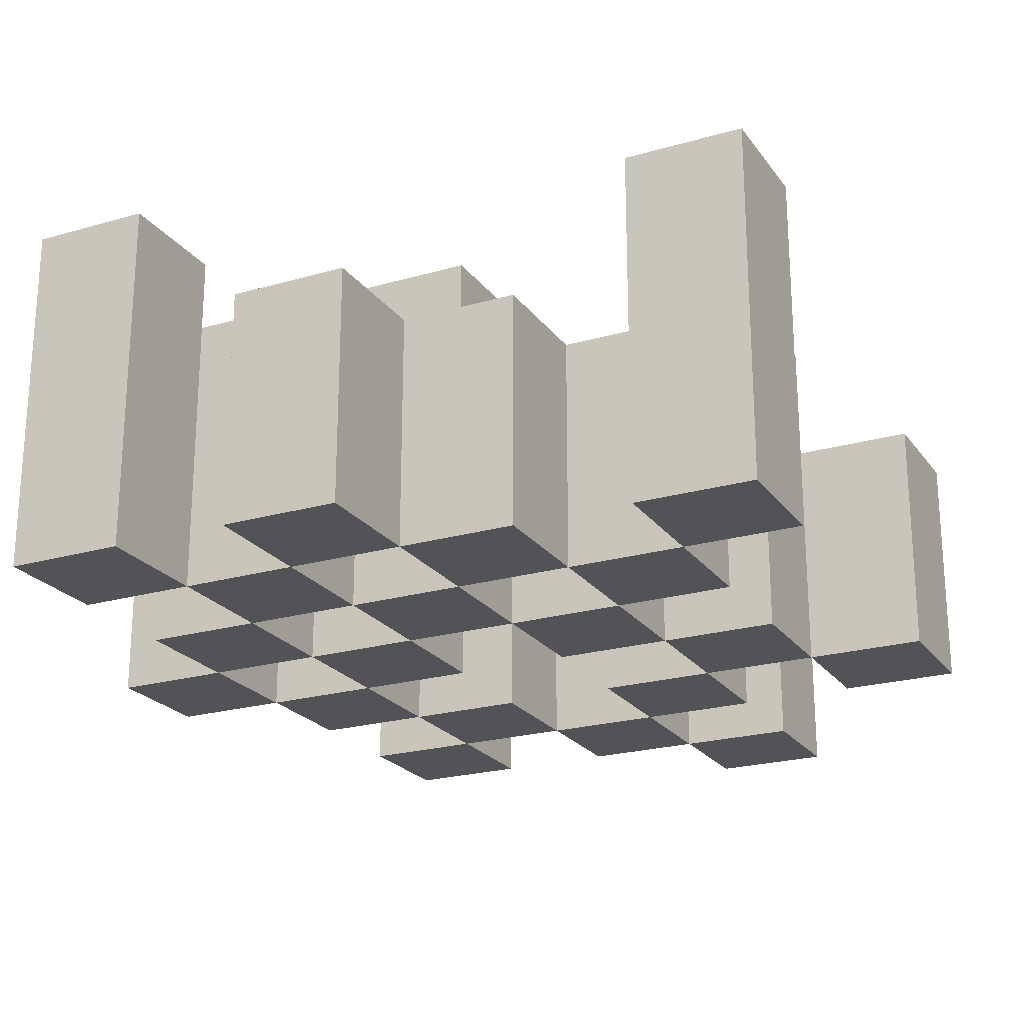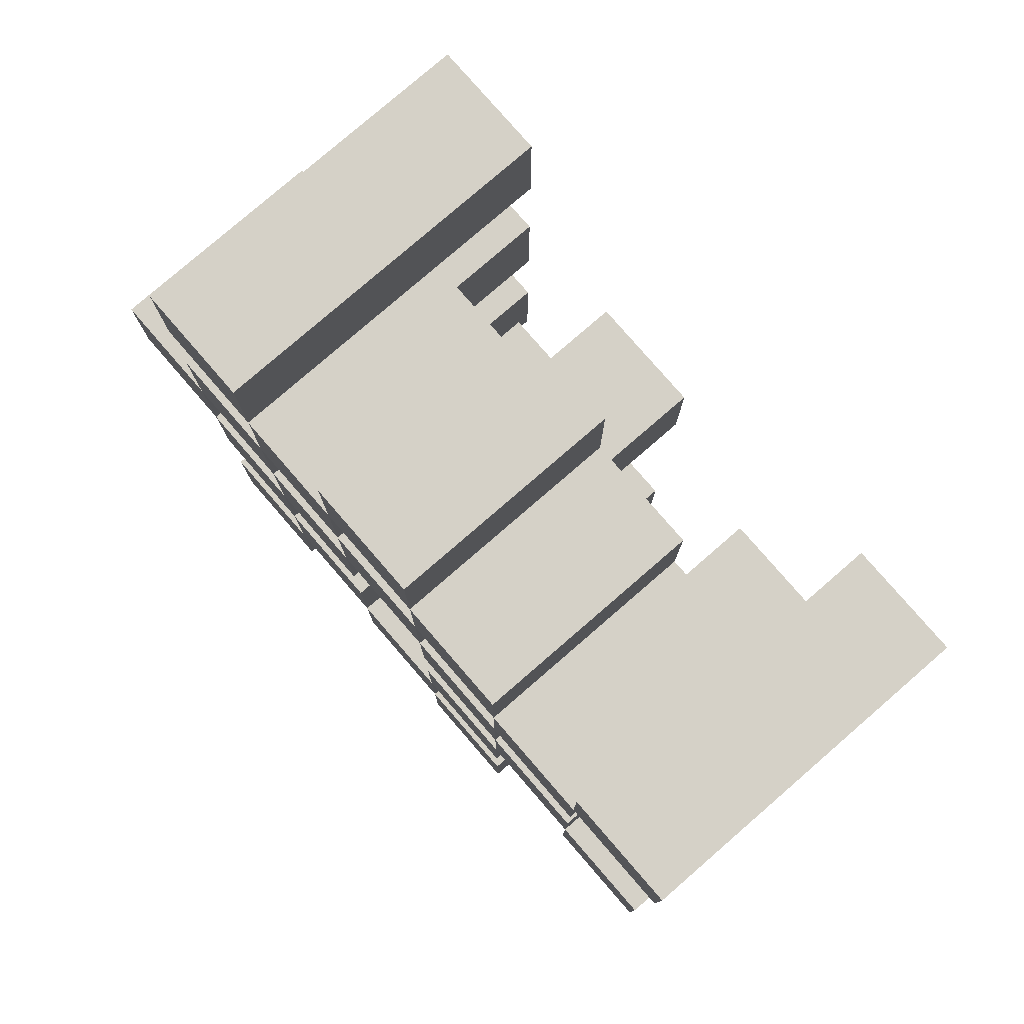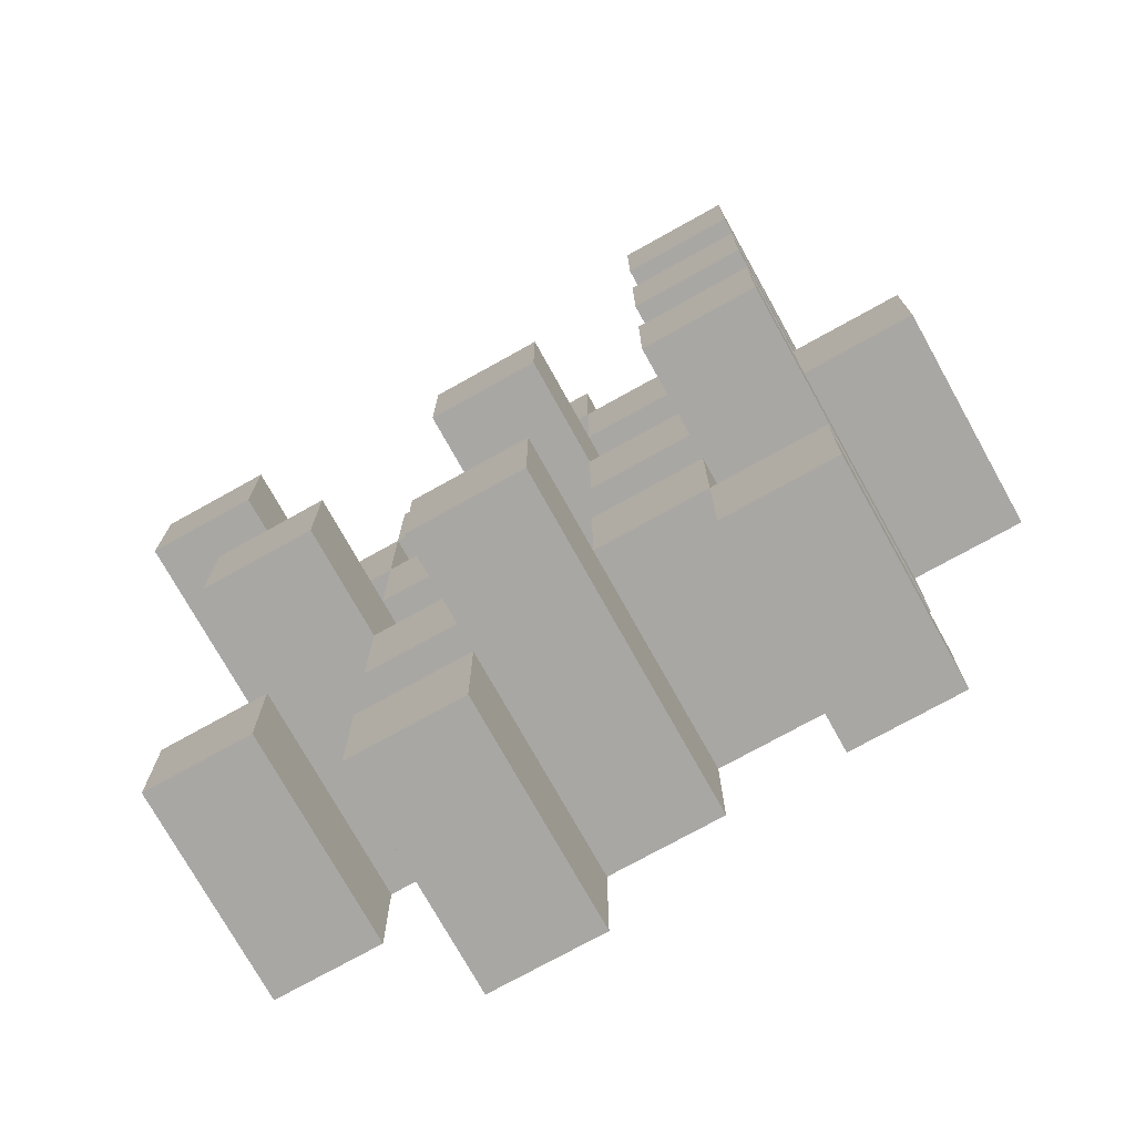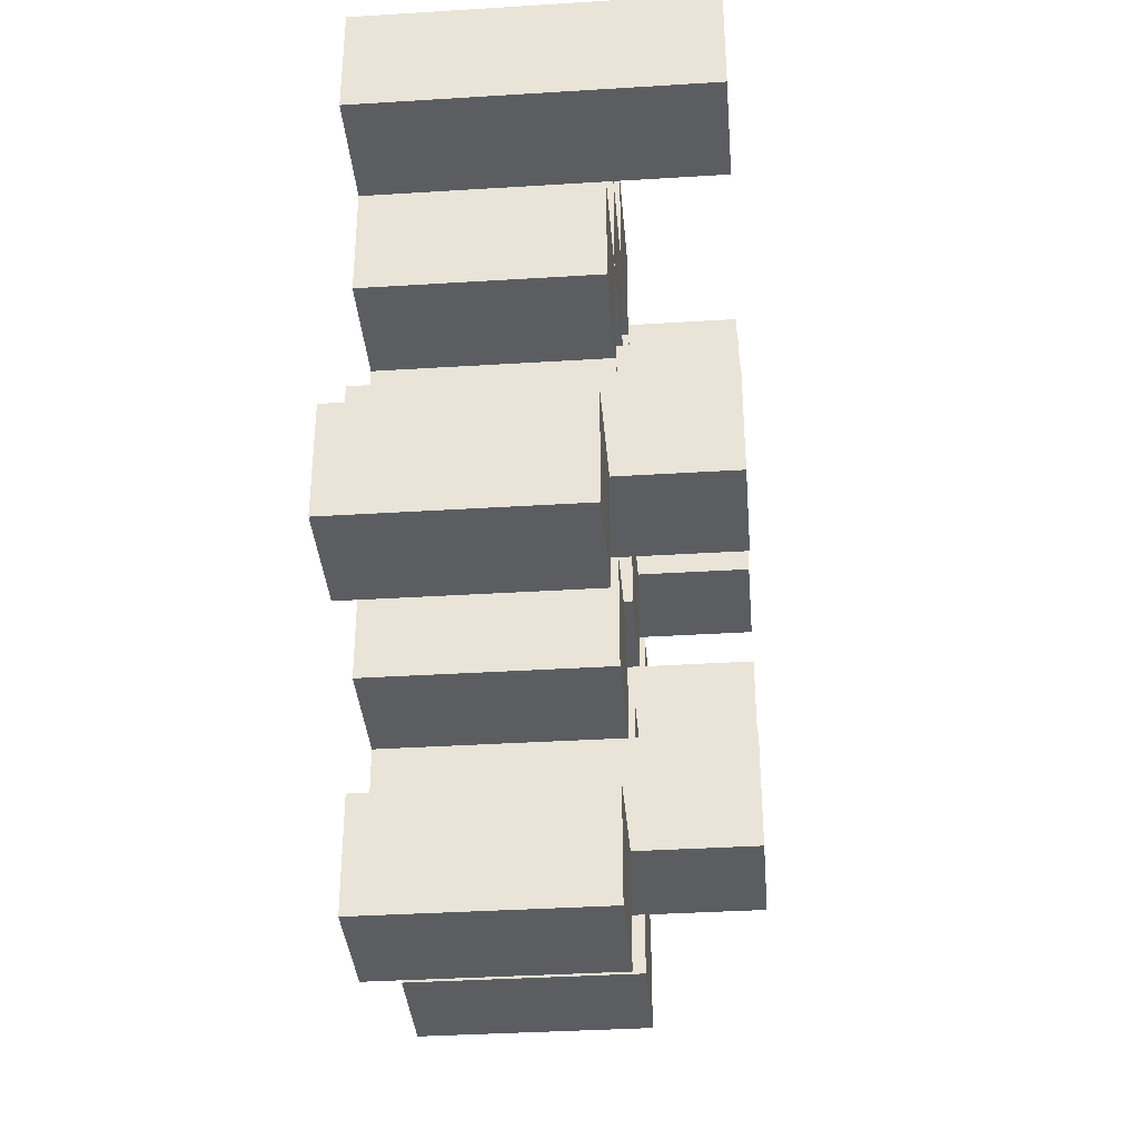
<metadata>
{"format":"obj","ext":"obj","renderer":"f3d","projection":"perspective","resolution":1024,"background":"white","views":[{"elev":-22.5,"azim":26.4,"up":"+Y"},{"elev":79.1,"azim":49.1,"up":"+Z"},{"elev":-74.7,"azim":-150.9,"up":"+Z"},{"elev":-36.0,"azim":94.7,"up":"+Z"}]}
</metadata>
<code>
o
v 20.4 0.9 -7.7
v 20.3 0.9 -7.7
v 20.2 0.9 -7.7
v 20.1 0.9 -7.7
v 20.4 1.1 -7.7
v 20.3 1.1 -7.7
v 20.2 1.2 -7.7
v 20.1 1.2 -7.7
v 20.7 0.9 -7.8
v 20.6 0.9 -7.8
v 20.5 0.9 -7.8
v 20.4 0.9 -7.8
v 20.3 0.9 -7.8
v 20.2 0.9 -7.8
v 20.5 1.1 -7.8
v 20.4 1.1 -7.8
v 20.3 1.1 -7.8
v 20.2 1.1 -7.8
v 20.7 1.2 -7.8
v 20.6 1.2 -7.8
v 20.6 0.9 -7.9
v 20.5 0.9 -7.9
v 20.4 0.9 -7.9
v 20.3 0.9 -7.9
v 20.2 0.9 -7.9
v 20.1 0.9 -7.9
v 20.6 1.1 -7.9
v 20.5 1.1 -7.9
v 20.4 1.1 -7.9
v 20.3 1.1 -7.9
v 20.2 1.1 -7.9
v 20.4 1.2 -7.9
v 20.3 1.2 -7.9
v 20.2 1.2 -7.9
v 20.1 1.2 -7.9
v 20.5 0.9 -8
v 20.4 0.9 -8
v 20.3 0.9 -8
v 20.2 0.9 -8
v 20.1 0.9 -8
v 20 0.9 -8
v 20.5 1.1 -8
v 20.4 1.1 -8
v 20.3 1.1 -8
v 20.2 1.1 -8
v 20.1 1.1 -8
v 20 1.1 -8
v 20.6 0.9 -8.1
v 20.5 0.9 -8.1
v 20.2 0.9 -8.1
v 20.1 0.9 -8.1
v 20.5 1.1 -8.1
v 20.2 1.1 -8.1
v 20.1 1.1 -8.1
v 20.6 1.2 -8.1
v 20.5 1.2 -8.1
v 20.2 1.2 -8.1
v 20.1 1.2 -8.1
v 20.7 0.9 -8.2
v 20.6 0.9 -8.2
v 20.5 0.9 -8.2
v 20.4 0.9 -8.2
v 20.3 0.9 -8.2
v 20.2 0.9 -8.2
v 20.7 1.1 -8.2
v 20.6 1.1 -8.2
v 20.5 1.1 -8.2
v 20.4 1.1 -8.2
v 20.3 1.1 -8.2
v 20.2 1.1 -8.2
v 20.4 0.9 -8.3
v 20.3 0.9 -8.3
v 20.2 0.9 -8.3
v 20.1 0.9 -8.3
v 20.4 1.1 -8.3
v 20.3 1.1 -8.3
v 20.2 1.1 -8.3
v 20.1 1.1 -8.3
v 20.4 1.2 -8.3
v 20.3 1.2 -8.3
v 20.5 0.9 -8.4
v 20.4 0.9 -8.4
v 20.5 1.1 -8.4
v 20.4 1.1 -8.4
v 20.4 0.9 -7.8
v 20.3 0.9 -7.8
v 20.2 0.9 -7.8
v 20.1 0.9 -7.8
v 20.4 1.1 -7.8
v 20.3 1.1 -7.8
v 20.2 1.1 -7.8
v 20.2 1.2 -7.8
v 20.1 1.2 -7.8
v 20.7 0.9 -7.9
v 20.6 0.9 -7.9
v 20.5 0.9 -7.9
v 20.4 0.9 -7.9
v 20.3 0.9 -7.9
v 20.2 0.9 -7.9
v 20.6 1.1 -7.9
v 20.5 1.1 -7.9
v 20.4 1.1 -7.9
v 20.3 1.1 -7.9
v 20.2 1.1 -7.9
v 20.7 1.2 -7.9
v 20.6 1.2 -7.9
v 20.6 0.9 -8
v 20.5 0.9 -8
v 20.4 0.9 -8
v 20.3 0.9 -8
v 20.2 0.9 -8
v 20.1 0.9 -8
v 20.6 1.1 -8
v 20.5 1.1 -8
v 20.4 1.1 -8
v 20.3 1.1 -8
v 20.2 1.1 -8
v 20.1 1.1 -8
v 20.4 1.2 -8
v 20.3 1.2 -8
v 20.2 1.2 -8
v 20.1 1.2 -8
v 20.5 0.9 -8.1
v 20.4 0.9 -8.1
v 20.3 0.9 -8.1
v 20.2 0.9 -8.1
v 20.1 0.9 -8.1
v 20 0.9 -8.1
v 20.5 1.1 -8.1
v 20.4 1.1 -8.1
v 20.3 1.1 -8.1
v 20.2 1.1 -8.1
v 20.1 1.1 -8.1
v 20 1.1 -8.1
v 20.6 0.9 -8.2
v 20.5 0.9 -8.2
v 20.2 0.9 -8.2
v 20.1 0.9 -8.2
v 20.6 1.1 -8.2
v 20.5 1.1 -8.2
v 20.2 1.1 -8.2
v 20.6 1.2 -8.2
v 20.5 1.2 -8.2
v 20.2 1.2 -8.2
v 20.1 1.2 -8.2
v 20.7 0.9 -8.3
v 20.6 0.9 -8.3
v 20.5 0.9 -8.3
v 20.4 0.9 -8.3
v 20.3 0.9 -8.3
v 20.2 0.9 -8.3
v 20.7 1.1 -8.3
v 20.6 1.1 -8.3
v 20.5 1.1 -8.3
v 20.4 1.1 -8.3
v 20.3 1.1 -8.3
v 20.2 1.1 -8.3
v 20.4 0.9 -8.4
v 20.3 0.9 -8.4
v 20.2 0.9 -8.4
v 20.1 0.9 -8.4
v 20.4 1.1 -8.4
v 20.2 1.1 -8.4
v 20.1 1.1 -8.4
v 20.4 1.2 -8.4
v 20.3 1.2 -8.4
v 20.5 0.9 -8.5
v 20.4 0.9 -8.5
v 20.5 1.1 -8.5
v 20.4 1.1 -8.5
v 20.7 0.9 -7.8
v 20.7 1.2 -7.8
v 20.7 0.9 -7.9
v 20.7 1.2 -7.9
v 20.7 0.9 -8.2
v 20.7 1.1 -8.2
v 20.7 0.9 -8.3
v 20.7 1.1 -8.3
v 20.6 0.9 -7.9
v 20.6 1.1 -7.9
v 20.6 0.9 -8
v 20.6 1.1 -8
v 20.6 0.9 -8.1
v 20.6 1.2 -8.1
v 20.6 0.9 -8.2
v 20.6 1.1 -8.2
v 20.6 1.2 -8.2
v 20.5 0.9 -7.8
v 20.5 1.1 -7.8
v 20.5 0.9 -7.9
v 20.5 1.1 -7.9
v 20.5 0.9 -8
v 20.5 1.1 -8
v 20.5 0.9 -8.1
v 20.5 1.1 -8.1
v 20.5 0.9 -8.2
v 20.5 1.1 -8.2
v 20.5 0.9 -8.3
v 20.5 1.1 -8.3
v 20.5 0.9 -8.4
v 20.5 1.1 -8.4
v 20.5 0.9 -8.5
v 20.5 1.1 -8.5
v 20.4 0.9 -7.7
v 20.4 1.1 -7.7
v 20.4 0.9 -7.8
v 20.4 1.1 -7.8
v 20.4 0.9 -7.9
v 20.4 1.1 -7.9
v 20.4 1.2 -7.9
v 20.4 0.9 -8
v 20.4 1.1 -8
v 20.4 1.2 -8
v 20.4 0.9 -8.3
v 20.4 1.1 -8.3
v 20.4 1.2 -8.3
v 20.4 0.9 -8.4
v 20.4 1.1 -8.4
v 20.4 1.2 -8.4
v 20.3 0.9 -7.8
v 20.3 1.1 -7.8
v 20.3 0.9 -7.9
v 20.3 1.1 -7.9
v 20.3 0.9 -8
v 20.3 1.1 -8
v 20.3 0.9 -8.1
v 20.3 1.1 -8.1
v 20.3 0.9 -8.2
v 20.3 1.1 -8.2
v 20.3 0.9 -8.3
v 20.3 1.1 -8.3
v 20.2 0.9 -7.7
v 20.2 1.2 -7.7
v 20.2 0.9 -7.8
v 20.2 1.1 -7.8
v 20.2 1.2 -7.8
v 20.2 0.9 -7.9
v 20.2 1.1 -7.9
v 20.2 1.2 -7.9
v 20.2 0.9 -8
v 20.2 1.1 -8
v 20.2 1.2 -8
v 20.2 0.9 -8.1
v 20.2 1.1 -8.1
v 20.2 1.2 -8.1
v 20.2 0.9 -8.2
v 20.2 1.1 -8.2
v 20.2 1.2 -8.2
v 20.2 0.9 -8.3
v 20.2 1.1 -8.3
v 20.2 0.9 -8.4
v 20.2 1.1 -8.4
v 20.1 0.9 -8
v 20.1 1.1 -8
v 20.1 0.9 -8.1
v 20.1 1.1 -8.1
v 20.6 0.9 -7.8
v 20.6 1.2 -7.8
v 20.6 0.9 -7.9
v 20.6 1.1 -7.9
v 20.6 1.2 -7.9
v 20.6 0.9 -8.2
v 20.6 1.1 -8.2
v 20.6 0.9 -8.3
v 20.6 1.1 -8.3
v 20.5 0.9 -7.9
v 20.5 1.1 -7.9
v 20.5 0.9 -8
v 20.5 1.1 -8
v 20.5 0.9 -8.1
v 20.5 1.1 -8.1
v 20.5 1.2 -8.1
v 20.5 0.9 -8.2
v 20.5 1.1 -8.2
v 20.5 1.2 -8.2
v 20.4 0.9 -7.8
v 20.4 1.1 -7.8
v 20.4 0.9 -7.9
v 20.4 1.1 -7.9
v 20.4 0.9 -8
v 20.4 1.1 -8
v 20.4 0.9 -8.1
v 20.4 1.1 -8.1
v 20.4 0.9 -8.2
v 20.4 1.1 -8.2
v 20.4 0.9 -8.3
v 20.4 1.1 -8.3
v 20.4 0.9 -8.4
v 20.4 1.1 -8.4
v 20.4 0.9 -8.5
v 20.4 1.1 -8.5
v 20.3 0.9 -7.7
v 20.3 1.1 -7.7
v 20.3 0.9 -7.8
v 20.3 1.1 -7.8
v 20.3 0.9 -7.9
v 20.3 1.1 -7.9
v 20.3 1.2 -7.9
v 20.3 0.9 -8
v 20.3 1.1 -8
v 20.3 1.2 -8
v 20.3 0.9 -8.3
v 20.3 1.1 -8.3
v 20.3 1.2 -8.3
v 20.3 0.9 -8.4
v 20.3 1.2 -8.4
v 20.2 0.9 -7.8
v 20.2 1.1 -7.8
v 20.2 0.9 -7.9
v 20.2 1.1 -7.9
v 20.2 0.9 -8
v 20.2 1.1 -8
v 20.2 0.9 -8.1
v 20.2 1.1 -8.1
v 20.2 0.9 -8.2
v 20.2 1.1 -8.2
v 20.2 0.9 -8.3
v 20.2 1.1 -8.3
v 20.1 0.9 -7.7
v 20.1 1.2 -7.7
v 20.1 0.9 -7.8
v 20.1 1.2 -7.8
v 20.1 0.9 -7.9
v 20.1 1.2 -7.9
v 20.1 0.9 -8
v 20.1 1.1 -8
v 20.1 1.2 -8
v 20.1 0.9 -8.1
v 20.1 1.1 -8.1
v 20.1 1.2 -8.1
v 20.1 0.9 -8.2
v 20.1 1.2 -8.2
v 20.1 0.9 -8.3
v 20.1 1.1 -8.3
v 20.1 0.9 -8.4
v 20.1 1.1 -8.4
v 20 0.9 -8
v 20 1.1 -8
v 20 0.9 -8.1
v 20 1.1 -8.1
v 20.7 0.9 -7.8
v 20.7 0.9 -7.9
v 20.7 0.9 -8.2
v 20.7 0.9 -8.3
v 20.6 0.9 -7.8
v 20.6 0.9 -7.9
v 20.6 0.9 -8
v 20.6 0.9 -8.1
v 20.6 0.9 -8.2
v 20.6 0.9 -8.3
v 20.5 0.9 -7.8
v 20.5 0.9 -7.9
v 20.5 0.9 -8
v 20.5 0.9 -8.1
v 20.5 0.9 -8.2
v 20.5 0.9 -8.3
v 20.5 0.9 -8.4
v 20.5 0.9 -8.5
v 20.4 0.9 -7.7
v 20.4 0.9 -7.8
v 20.4 0.9 -7.9
v 20.4 0.9 -8
v 20.4 0.9 -8.1
v 20.4 0.9 -8.2
v 20.4 0.9 -8.3
v 20.4 0.9 -8.4
v 20.4 0.9 -8.5
v 20.3 0.9 -7.7
v 20.3 0.9 -7.8
v 20.3 0.9 -7.9
v 20.3 0.9 -8
v 20.3 0.9 -8.1
v 20.3 0.9 -8.2
v 20.3 0.9 -8.3
v 20.3 0.9 -8.4
v 20.2 0.9 -7.7
v 20.2 0.9 -7.8
v 20.2 0.9 -7.9
v 20.2 0.9 -8
v 20.2 0.9 -8.1
v 20.2 0.9 -8.2
v 20.2 0.9 -8.3
v 20.2 0.9 -8.4
v 20.1 0.9 -7.7
v 20.1 0.9 -7.8
v 20.1 0.9 -7.9
v 20.1 0.9 -8
v 20.1 0.9 -8.1
v 20.1 0.9 -8.2
v 20.1 0.9 -8.3
v 20.1 0.9 -8.4
v 20 0.9 -8
v 20 0.9 -8.1
v 20.7 1.1 -8.2
v 20.7 1.1 -8.3
v 20.6 1.1 -7.9
v 20.6 1.1 -8
v 20.6 1.1 -8.2
v 20.6 1.1 -8.3
v 20.5 1.1 -7.8
v 20.5 1.1 -7.9
v 20.5 1.1 -8
v 20.5 1.1 -8.1
v 20.5 1.1 -8.2
v 20.5 1.1 -8.3
v 20.5 1.1 -8.4
v 20.5 1.1 -8.5
v 20.4 1.1 -7.7
v 20.4 1.1 -7.8
v 20.4 1.1 -7.9
v 20.4 1.1 -8
v 20.4 1.1 -8.1
v 20.4 1.1 -8.2
v 20.4 1.1 -8.3
v 20.4 1.1 -8.4
v 20.4 1.1 -8.5
v 20.3 1.1 -7.7
v 20.3 1.1 -7.8
v 20.3 1.1 -7.9
v 20.3 1.1 -8
v 20.3 1.1 -8.1
v 20.3 1.1 -8.2
v 20.3 1.1 -8.3
v 20.2 1.1 -7.8
v 20.2 1.1 -7.9
v 20.2 1.1 -8
v 20.2 1.1 -8.1
v 20.2 1.1 -8.2
v 20.2 1.1 -8.3
v 20.2 1.1 -8.4
v 20.1 1.1 -8
v 20.1 1.1 -8.1
v 20.1 1.1 -8.3
v 20.1 1.1 -8.4
v 20 1.1 -8
v 20 1.1 -8.1
v 20.7 1.2 -7.8
v 20.7 1.2 -7.9
v 20.6 1.2 -7.8
v 20.6 1.2 -7.9
v 20.6 1.2 -8.1
v 20.6 1.2 -8.2
v 20.5 1.2 -8.1
v 20.5 1.2 -8.2
v 20.4 1.2 -7.9
v 20.4 1.2 -8
v 20.4 1.2 -8.3
v 20.4 1.2 -8.4
v 20.3 1.2 -7.9
v 20.3 1.2 -8
v 20.3 1.2 -8.3
v 20.3 1.2 -8.4
v 20.2 1.2 -7.7
v 20.2 1.2 -7.8
v 20.2 1.2 -7.9
v 20.2 1.2 -8
v 20.2 1.2 -8.1
v 20.2 1.2 -8.2
v 20.1 1.2 -7.7
v 20.1 1.2 -7.8
v 20.1 1.2 -7.9
v 20.1 1.2 -8
v 20.1 1.2 -8.1
v 20.1 1.2 -8.2
f 5 2 1
f 6 2 5
f 7 4 3
f 8 4 7
f 15 12 11
f 16 12 15
f 17 14 13
f 18 14 17
f 19 10 9
f 20 10 19
f 27 22 21
f 28 22 27
f 29 24 23
f 30 24 29
f 31 26 25
f 32 30 29
f 33 30 32
f 34 26 31
f 35 26 34
f 42 37 36
f 43 37 42
f 44 39 38
f 45 39 44
f 46 41 40
f 47 41 46
f 52 49 48
f 53 51 50
f 54 51 53
f 55 52 48
f 56 52 55
f 57 54 53
f 58 54 57
f 65 60 59
f 66 60 65
f 67 62 61
f 68 62 67
f 69 64 63
f 70 64 69
f 75 72 71
f 76 72 75
f 77 74 73
f 78 74 77
f 79 76 75
f 80 76 79
f 83 82 81
f 84 82 83
f 85 86 89
f 89 86 90
f 87 88 91
f 91 88 92
f 92 88 93
f 94 95 100
f 96 97 101
f 101 97 102
f 98 99 103
f 103 99 104
f 94 100 105
f 105 100 106
f 107 108 113
f 113 108 114
f 109 110 115
f 115 110 116
f 111 112 117
f 117 112 118
f 115 116 119
f 119 116 120
f 117 118 121
f 121 118 122
f 123 124 129
f 129 124 130
f 125 126 131
f 131 126 132
f 127 128 133
f 133 128 134
f 135 136 139
f 139 136 140
f 137 138 141
f 139 140 142
f 142 140 143
f 141 138 144
f 144 138 145
f 146 147 152
f 152 147 153
f 148 149 154
f 154 149 155
f 150 151 156
f 156 151 157
f 158 159 162
f 160 161 163
f 163 161 164
f 162 159 165
f 165 159 166
f 167 168 169
f 169 168 170
f 173 172 171
f 174 172 173
f 177 176 175
f 178 176 177
f 181 180 179
f 182 180 181
f 185 184 183
f 186 184 185
f 187 184 186
f 190 189 188
f 191 189 190
f 194 193 192
f 195 193 194
f 198 197 196
f 199 197 198
f 202 201 200
f 203 201 202
f 206 205 204
f 207 205 206
f 211 209 208
f 211 210 209
f 212 210 211
f 213 210 212
f 217 215 214
f 217 216 215
f 218 216 217
f 219 216 218
f 222 221 220
f 223 221 222
f 226 225 224
f 227 225 226
f 230 229 228
f 231 229 230
f 234 233 232
f 235 233 234
f 236 233 235
f 240 238 237
f 240 239 238
f 241 239 240
f 242 239 241
f 246 244 243
f 246 245 244
f 247 245 246
f 248 245 247
f 251 250 249
f 252 250 251
f 255 254 253
f 256 254 255
f 257 258 259
f 259 258 260
f 260 258 261
f 262 263 264
f 264 263 265
f 266 267 268
f 268 267 269
f 270 271 273
f 271 272 273
f 273 272 274
f 274 272 275
f 276 277 278
f 278 277 279
f 280 281 282
f 282 281 283
f 284 285 286
f 286 285 287
f 288 289 290
f 290 289 291
f 292 293 294
f 294 293 295
f 296 297 299
f 297 298 299
f 299 298 300
f 300 298 301
f 302 303 305
f 303 304 305
f 305 304 306
f 307 308 309
f 309 308 310
f 311 312 313
f 313 312 314
f 315 316 317
f 317 316 318
f 319 320 321
f 321 320 322
f 323 324 325
f 325 324 326
f 326 324 327
f 328 329 331
f 329 330 331
f 331 330 332
f 333 334 335
f 335 334 336
f 337 338 339
f 339 338 340
f 345 342 341
f 346 342 345
f 349 344 343
f 350 344 349
f 352 347 346
f 353 347 352
f 354 349 348
f 355 349 354
f 360 352 351
f 361 352 360
f 362 354 353
f 363 354 362
f 364 356 355
f 365 356 364
f 366 358 357
f 367 358 366
f 368 360 359
f 369 360 368
f 370 362 361
f 371 362 370
f 374 366 365
f 375 366 374
f 377 370 369
f 378 370 377
f 379 372 371
f 380 372 379
f 381 374 373
f 382 374 381
f 384 377 376
f 385 377 384
f 386 379 378
f 387 379 386
f 388 381 380
f 389 381 388
f 390 383 382
f 391 383 390
f 392 388 387
f 393 388 392
f 394 395 398
f 398 395 399
f 396 397 401
f 401 397 402
f 400 401 409
f 409 401 410
f 402 403 411
f 411 403 412
f 404 405 413
f 413 405 414
f 406 407 415
f 415 407 416
f 408 409 417
f 417 409 418
f 418 419 424
f 424 419 425
f 420 421 426
f 426 421 427
f 422 423 428
f 428 423 429
f 429 430 433
f 433 430 434
f 431 432 435
f 435 432 436
f 437 438 439
f 439 438 440
f 441 442 443
f 443 442 444
f 445 446 449
f 449 446 450
f 447 448 451
f 451 448 452
f 453 454 459
f 459 454 460
f 455 456 461
f 461 456 462
f 457 458 463
f 463 458 464

</code>
